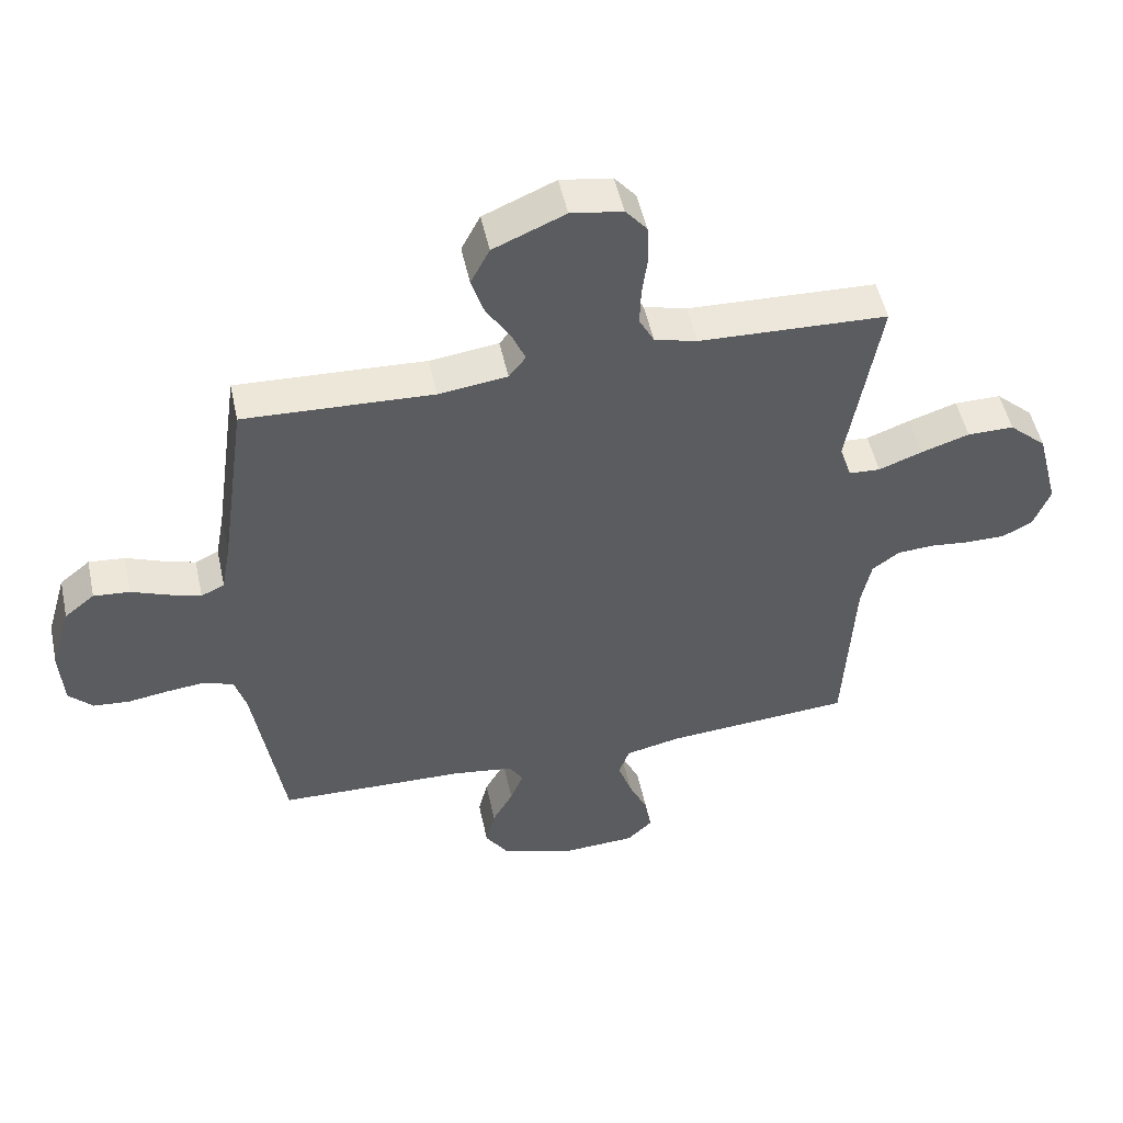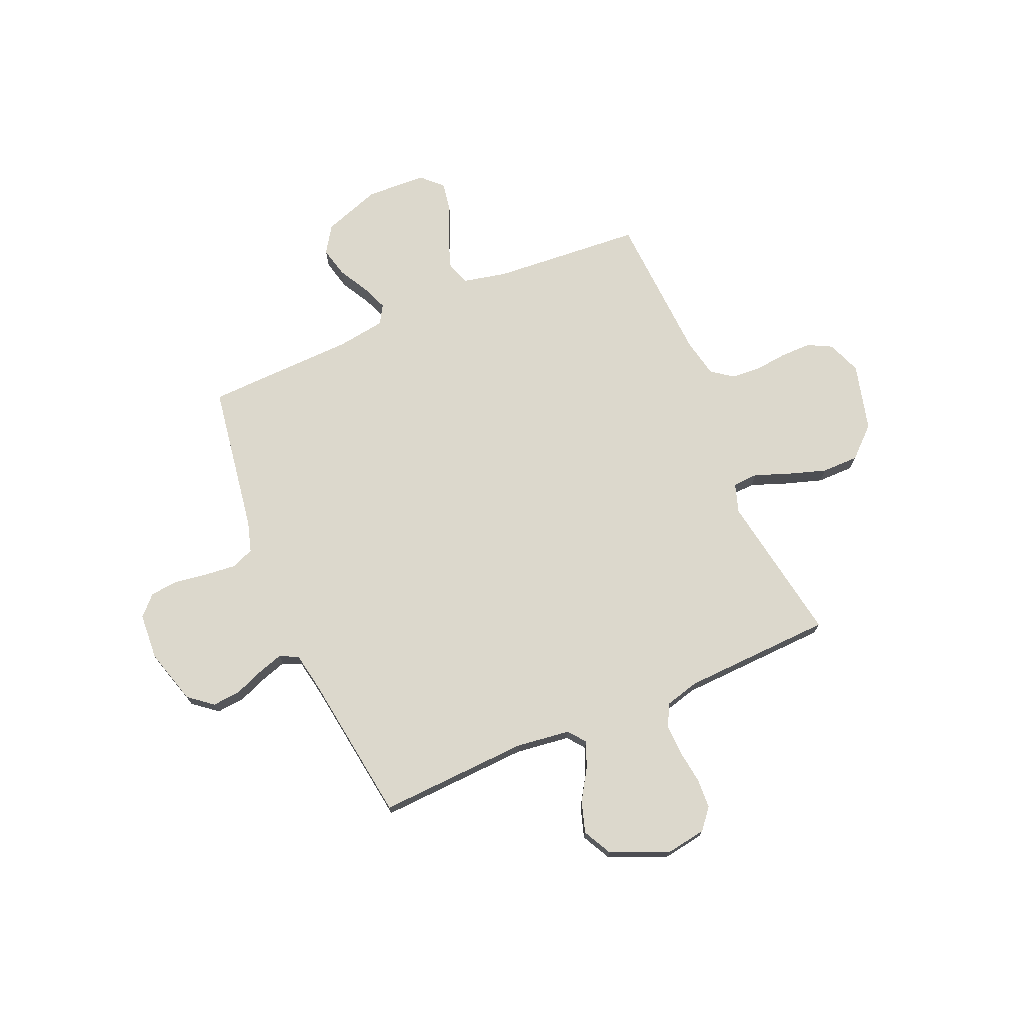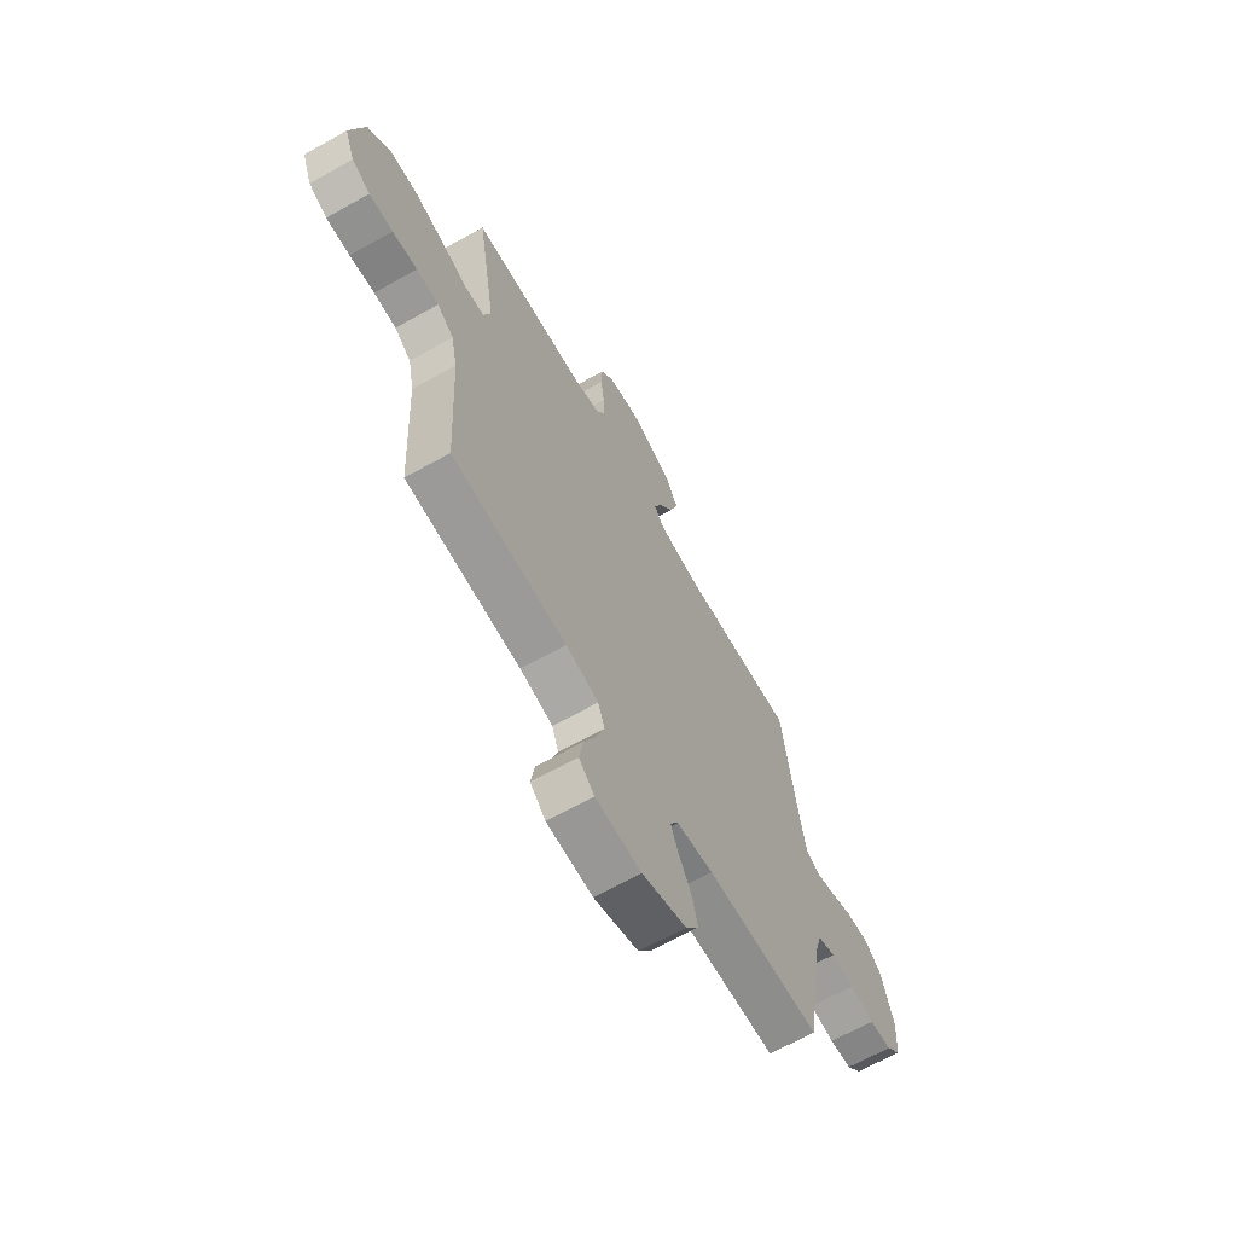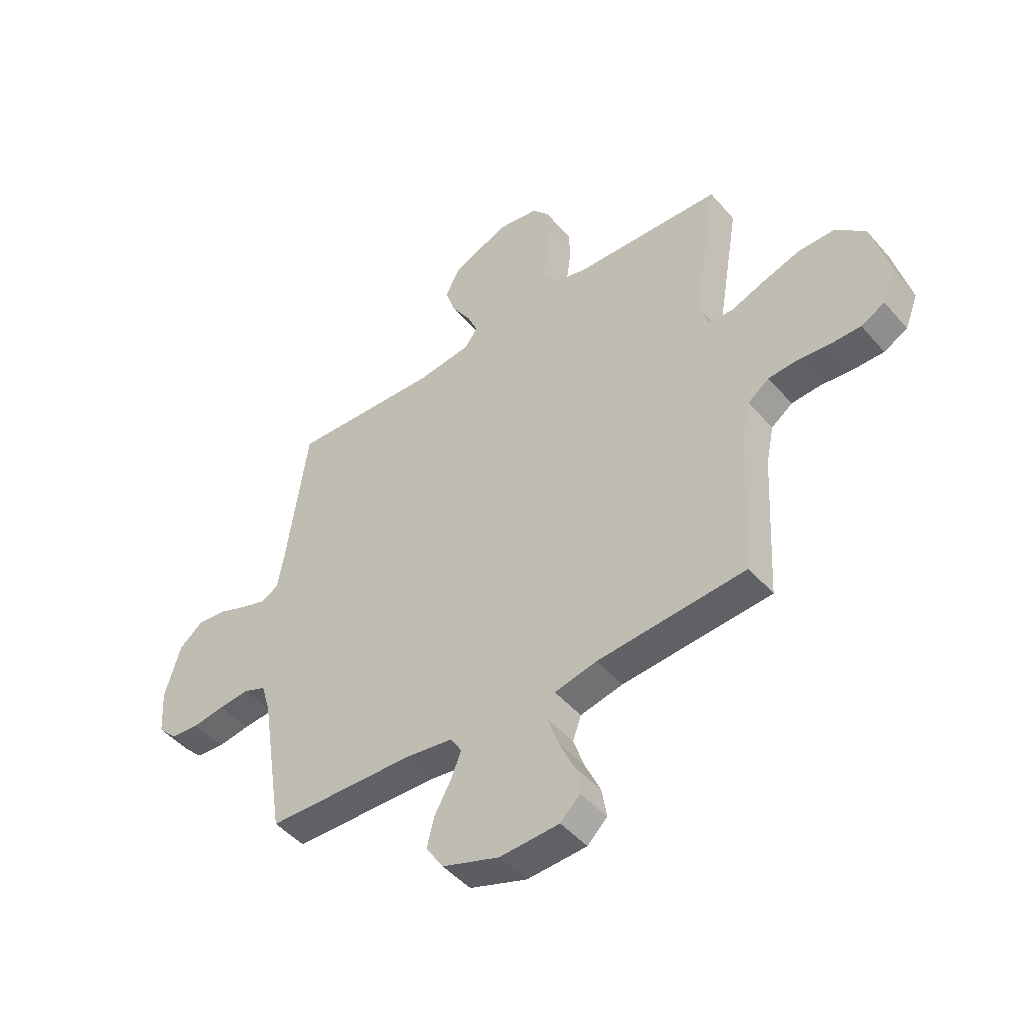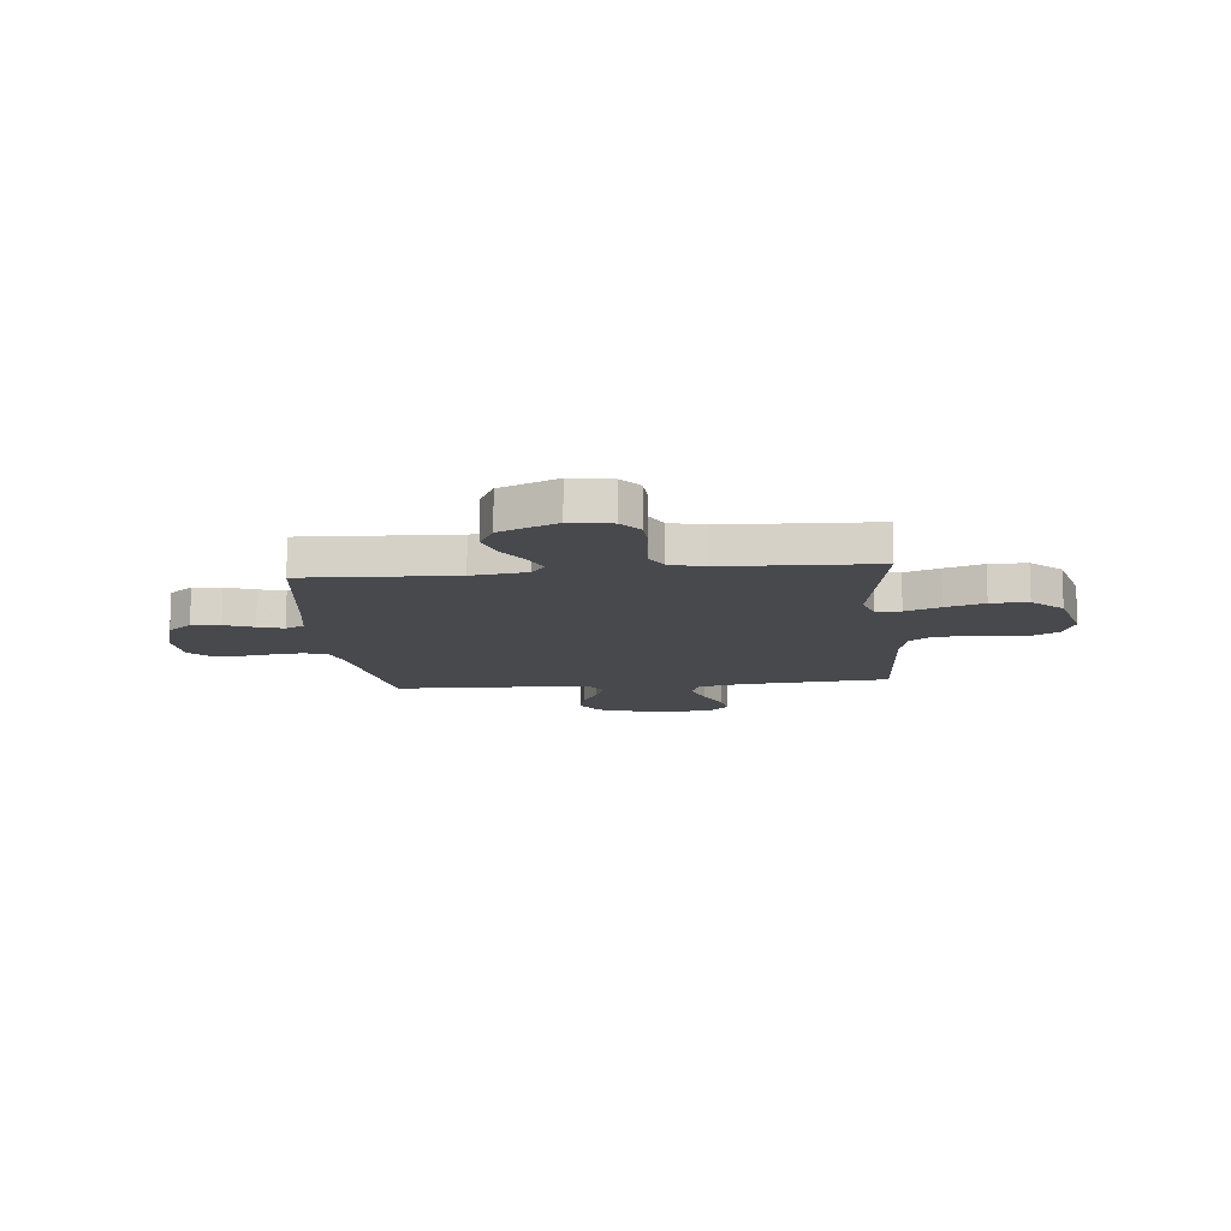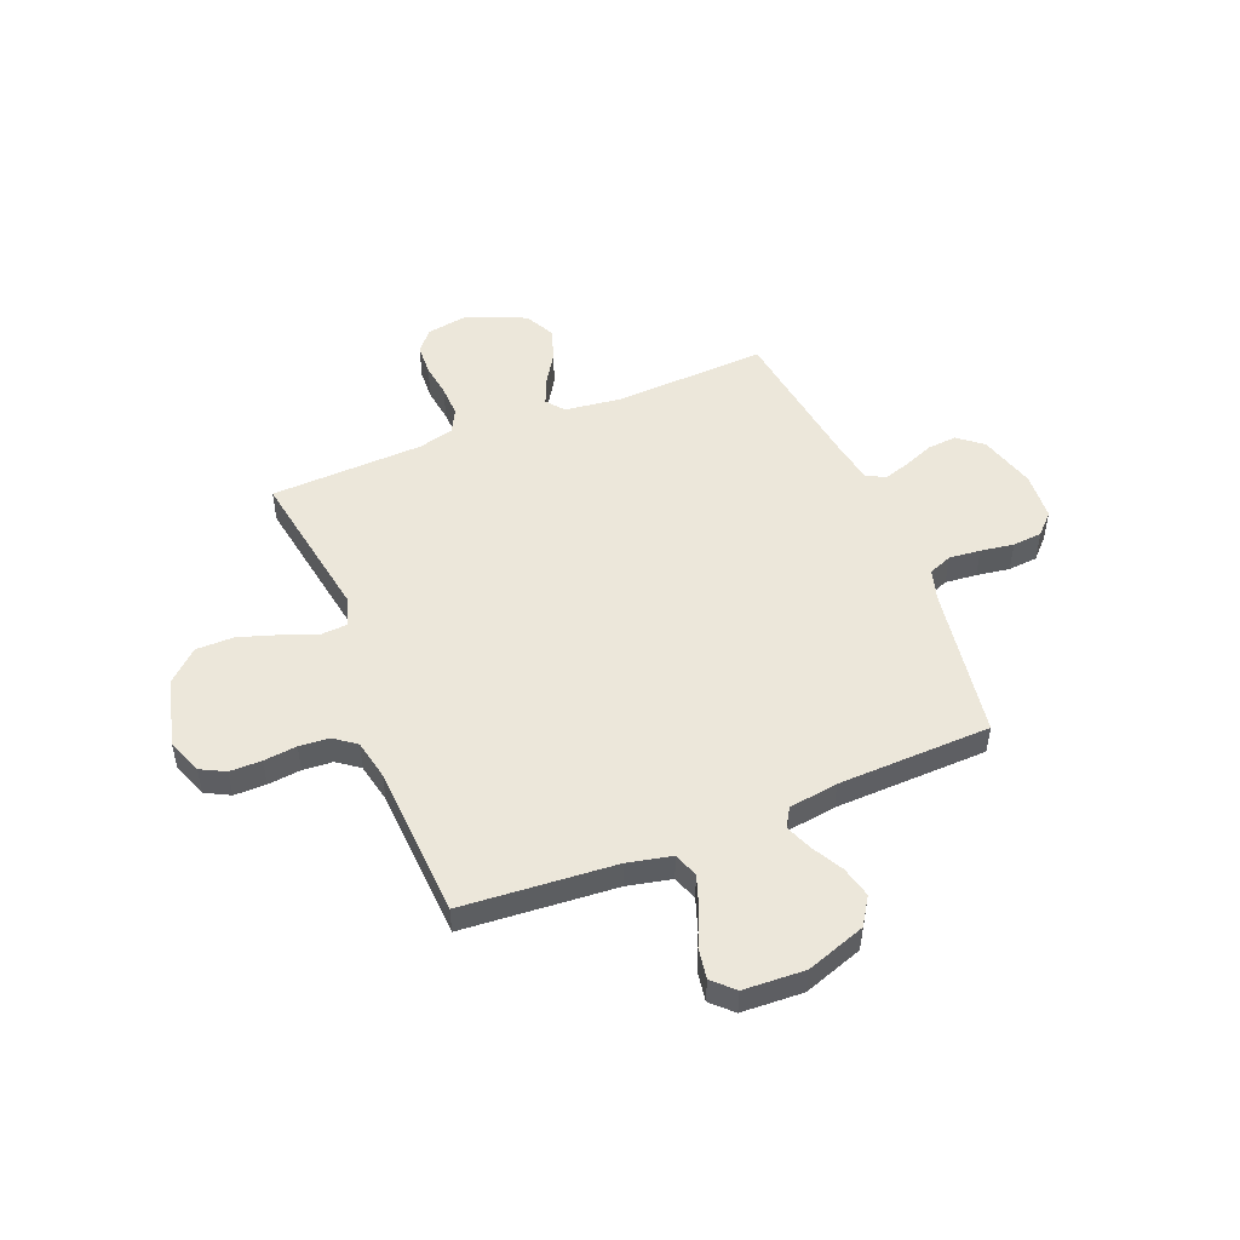
<metadata>
{"format":"obj","ext":"obj","renderer":"f3d","projection":"perspective","resolution":1024,"background":"white","views":[{"elev":51.0,"azim":-12.2,"up":"+Z"},{"elev":72.7,"azim":-23.3,"up":"+Y"},{"elev":-65.9,"azim":119.4,"up":"+Z"},{"elev":-47.0,"azim":38.4,"up":"+Z"},{"elev":-12.3,"azim":5.7,"up":"+Y"},{"elev":50.4,"azim":158.0,"up":"+Y"}]}
</metadata>
<code>
v -0.5 0.07 0.5
v -0.2 0.07 0.486
v -0.091 0.07 0.5
v -0.064 0.07 0.535
v -0.086 0.07 0.587
v -0.124 0.07 0.647
v -0.144 0.07 0.71
v -0.114 0.07 0.768
v 0 0.07 0.817
v 0.082 0.07 0.804
v 0.116 0.07 0.763
v 0.119 0.07 0.703
v 0.11 0.07 0.636
v 0.108 0.07 0.575
v 0.132 0.07 0.53
v 0.2 0.07 0.512
v 0.5 0.07 0.5
v 0.45 0.07 0.2
v 0.469 0.07 0.142
v 0.519 0.07 0.139
v 0.588 0.07 0.165
v 0.665 0.07 0.19
v 0.739 0.07 0.19
v 0.799 0.07 0.135
v 0.834 0.07 0
v 0.808 0.07 -0.068
v 0.76 0.07 -0.093
v 0.698 0.07 -0.093
v 0.633 0.07 -0.086
v 0.575 0.07 -0.09
v 0.532 0.07 -0.122
v 0.516 0.07 -0.2
v 0.5 0.07 -0.5
v 0.2 0.07 -0.523
v 0.114 0.07 -0.542
v 0.097 0.07 -0.59
v 0.119 0.07 -0.654
v 0.15 0.07 -0.722
v 0.16 0.07 -0.782
v 0.12 0.07 -0.821
v 0 0.07 -0.827
v -0.116 0.07 -0.787
v -0.151 0.07 -0.733
v -0.136 0.07 -0.672
v -0.103 0.07 -0.612
v -0.082 0.07 -0.56
v -0.104 0.07 -0.523
v -0.2 0.07 -0.509
v -0.5 0.07 -0.5
v -0.547 0.07 -0.2
v -0.565 0.07 -0.139
v -0.611 0.07 -0.121
v -0.672 0.07 -0.127
v -0.737 0.07 -0.137
v -0.795 0.07 -0.132
v -0.833 0.07 -0.093
v -0.839 0.07 0
v -0.807 0.07 0.11
v -0.759 0.07 0.149
v -0.702 0.07 0.144
v -0.644 0.07 0.121
v -0.593 0.07 0.105
v -0.556 0.07 0.123
v -0.542 0.07 0.2
v -0.5 0 0.5
v -0.2 0 0.486
v -0.091 0 0.5
v -0.064 0 0.535
v -0.086 0 0.587
v -0.124 0 0.647
v -0.144 0 0.71
v -0.114 0 0.768
v 0 0 0.817
v 0.082 0 0.804
v 0.116 0 0.763
v 0.119 0 0.703
v 0.11 0 0.636
v 0.108 0 0.575
v 0.132 0 0.53
v 0.2 0 0.512
v 0.5 0 0.5
v 0.45 0 0.2
v 0.469 0 0.142
v 0.519 0 0.139
v 0.588 0 0.165
v 0.665 0 0.19
v 0.739 0 0.19
v 0.799 0 0.135
v 0.834 0 0
v 0.808 0 -0.068
v 0.76 0 -0.093
v 0.698 0 -0.093
v 0.633 0 -0.086
v 0.575 0 -0.09
v 0.532 0 -0.122
v 0.516 0 -0.2
v 0.5 0 -0.5
v 0.2 0 -0.523
v 0.114 0 -0.542
v 0.097 0 -0.59
v 0.119 0 -0.654
v 0.15 0 -0.722
v 0.16 0 -0.782
v 0.12 0 -0.821
v 0 0 -0.827
v -0.116 0 -0.787
v -0.151 0 -0.733
v -0.136 0 -0.672
v -0.103 0 -0.612
v -0.082 0 -0.56
v -0.104 0 -0.523
v -0.2 0 -0.509
v -0.5 0 -0.5
v -0.547 0 -0.2
v -0.565 0 -0.139
v -0.611 0 -0.121
v -0.672 0 -0.127
v -0.737 0 -0.137
v -0.795 0 -0.132
v -0.833 0 -0.093
v -0.839 0 0
v -0.807 0 0.11
v -0.759 0 0.149
v -0.702 0 0.144
v -0.644 0 0.121
v -0.593 0 0.105
v -0.556 0 0.123
v -0.542 0 0.2
f 58 59 60 61
f 58 61 62
f 57 58 62
f 56 57 62
f 53 54 55 56
f 52 53 56 62
f 51 52 62 63
f 48 49 50
f 47 48 50 51
f 42 43 44 45
f 42 45 46
f 41 42 46
f 40 41 46
f 37 38 39 40
f 36 37 40 46
f 35 36 46 47
f 32 33 34
f 31 32 34 35
f 26 27 28 29
f 26 29 30
f 25 26 30
f 24 25 30
f 23 24 30 31
f 20 21 22 23
f 16 17 18
f 15 16 18 19
f 10 11 12 13
f 10 13 14
f 9 10 14
f 8 9 14
f 5 6 7 8
f 4 5 8 14
f 3 4 14 15
f 64 1 2
f 64 2 3
f 20 23 31 35
f 19 20 35 47
f 47 51 63 64
f 19 47 64
f 3 15 19 64
f 125 124 123 122
f 126 125 122
f 126 122 121
f 126 121 120
f 120 119 118 117
f 126 120 117 116
f 127 126 116 115
f 114 113 112
f 115 114 112 111
f 109 108 107 106
f 110 109 106
f 110 106 105
f 110 105 104
f 104 103 102 101
f 110 104 101 100
f 111 110 100 99
f 98 97 96
f 99 98 96 95
f 93 92 91 90
f 94 93 90
f 94 90 89
f 94 89 88
f 95 94 88 87
f 87 86 85 84
f 82 81 80
f 83 82 80 79
f 77 76 75 74
f 78 77 74
f 78 74 73
f 78 73 72
f 72 71 70 69
f 78 72 69 68
f 79 78 68 67
f 66 65 128
f 67 66 128
f 99 95 87 84
f 111 99 84 83
f 128 127 115 111
f 128 111 83
f 128 83 79 67
f 1 65 66 2
f 2 66 67 3
f 3 67 68 4
f 4 68 69 5
f 5 69 70 6
f 6 70 71 7
f 7 71 72 8
f 8 72 73 9
f 9 73 74 10
f 10 74 75 11
f 11 75 76 12
f 12 76 77 13
f 13 77 78 14
f 14 78 79 15
f 15 79 80 16
f 16 80 81 17
f 17 81 82 18
f 18 82 83 19
f 19 83 84 20
f 20 84 85 21
f 21 85 86 22
f 22 86 87 23
f 23 87 88 24
f 24 88 89 25
f 25 89 90 26
f 26 90 91 27
f 27 91 92 28
f 28 92 93 29
f 29 93 94 30
f 30 94 95 31
f 31 95 96 32
f 32 96 97 33
f 33 97 98 34
f 34 98 99 35
f 35 99 100 36
f 36 100 101 37
f 37 101 102 38
f 38 102 103 39
f 39 103 104 40
f 40 104 105 41
f 41 105 106 42
f 42 106 107 43
f 43 107 108 44
f 44 108 109 45
f 45 109 110 46
f 46 110 111 47
f 47 111 112 48
f 48 112 113 49
f 49 113 114 50
f 50 114 115 51
f 51 115 116 52
f 52 116 117 53
f 53 117 118 54
f 54 118 119 55
f 55 119 120 56
f 56 120 121 57
f 57 121 122 58
f 58 122 123 59
f 59 123 124 60
f 60 124 125 61
f 61 125 126 62
f 62 126 127 63
f 63 127 128 64
f 64 128 65 1

</code>
